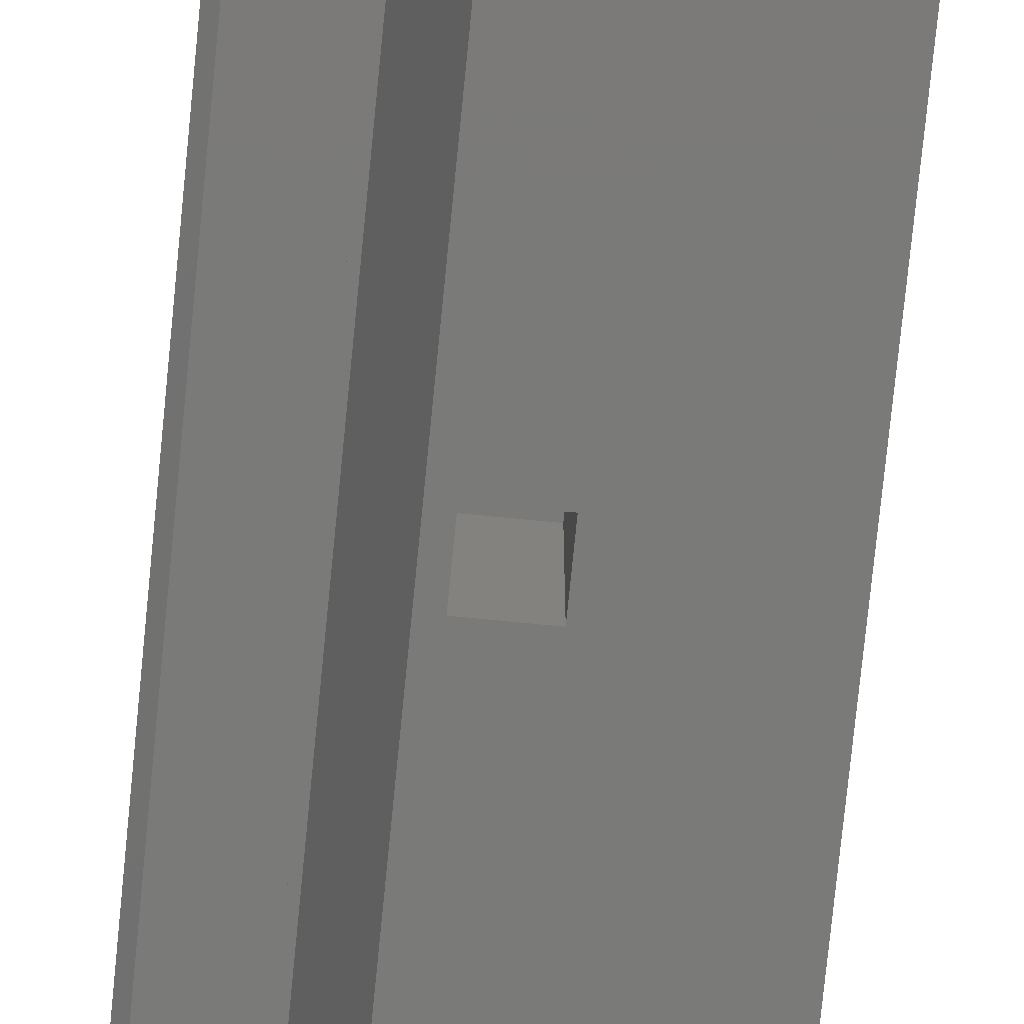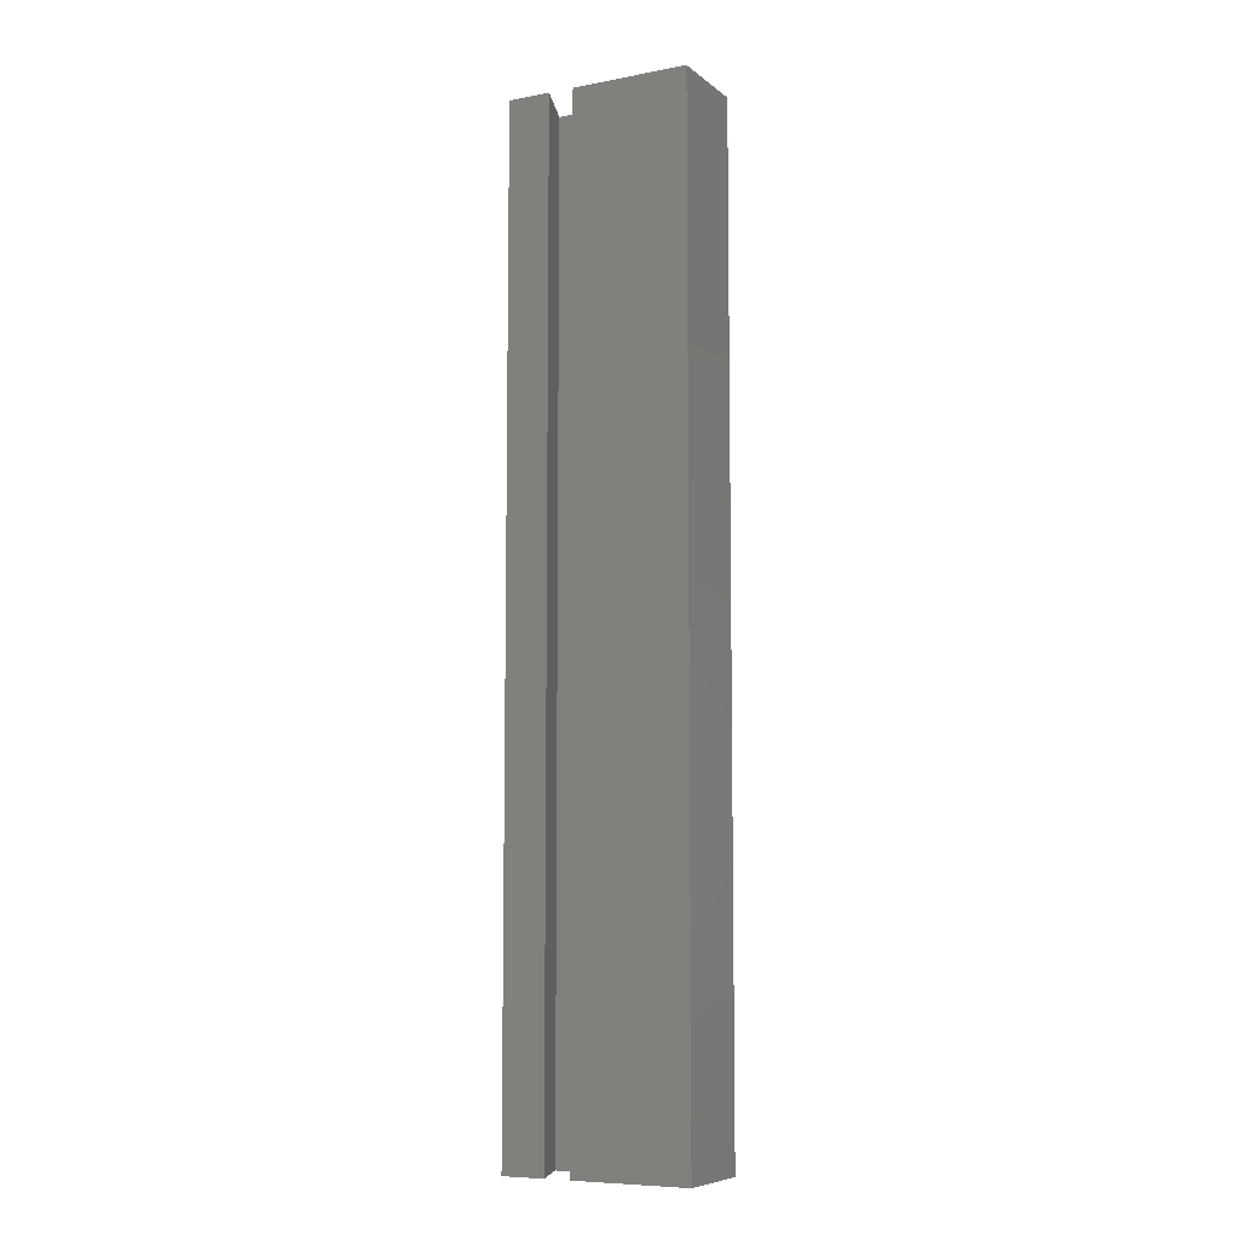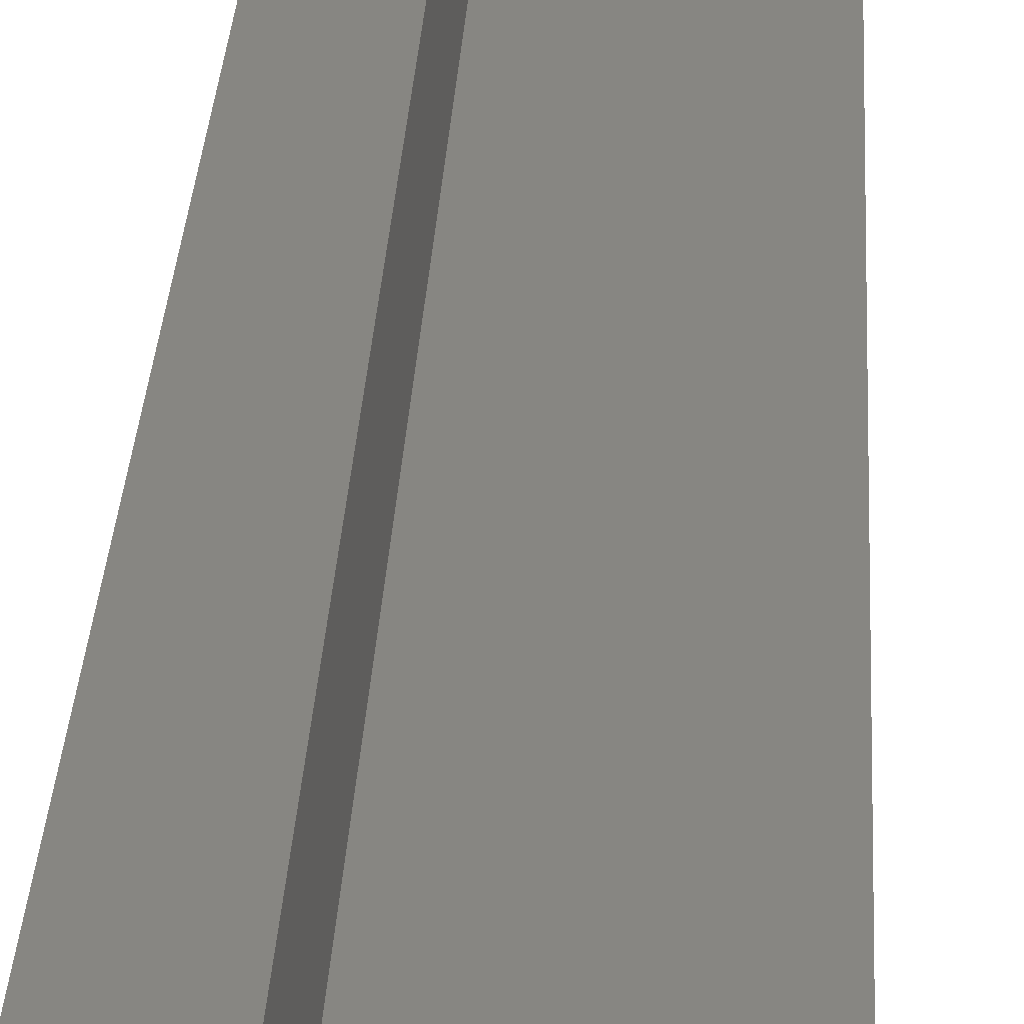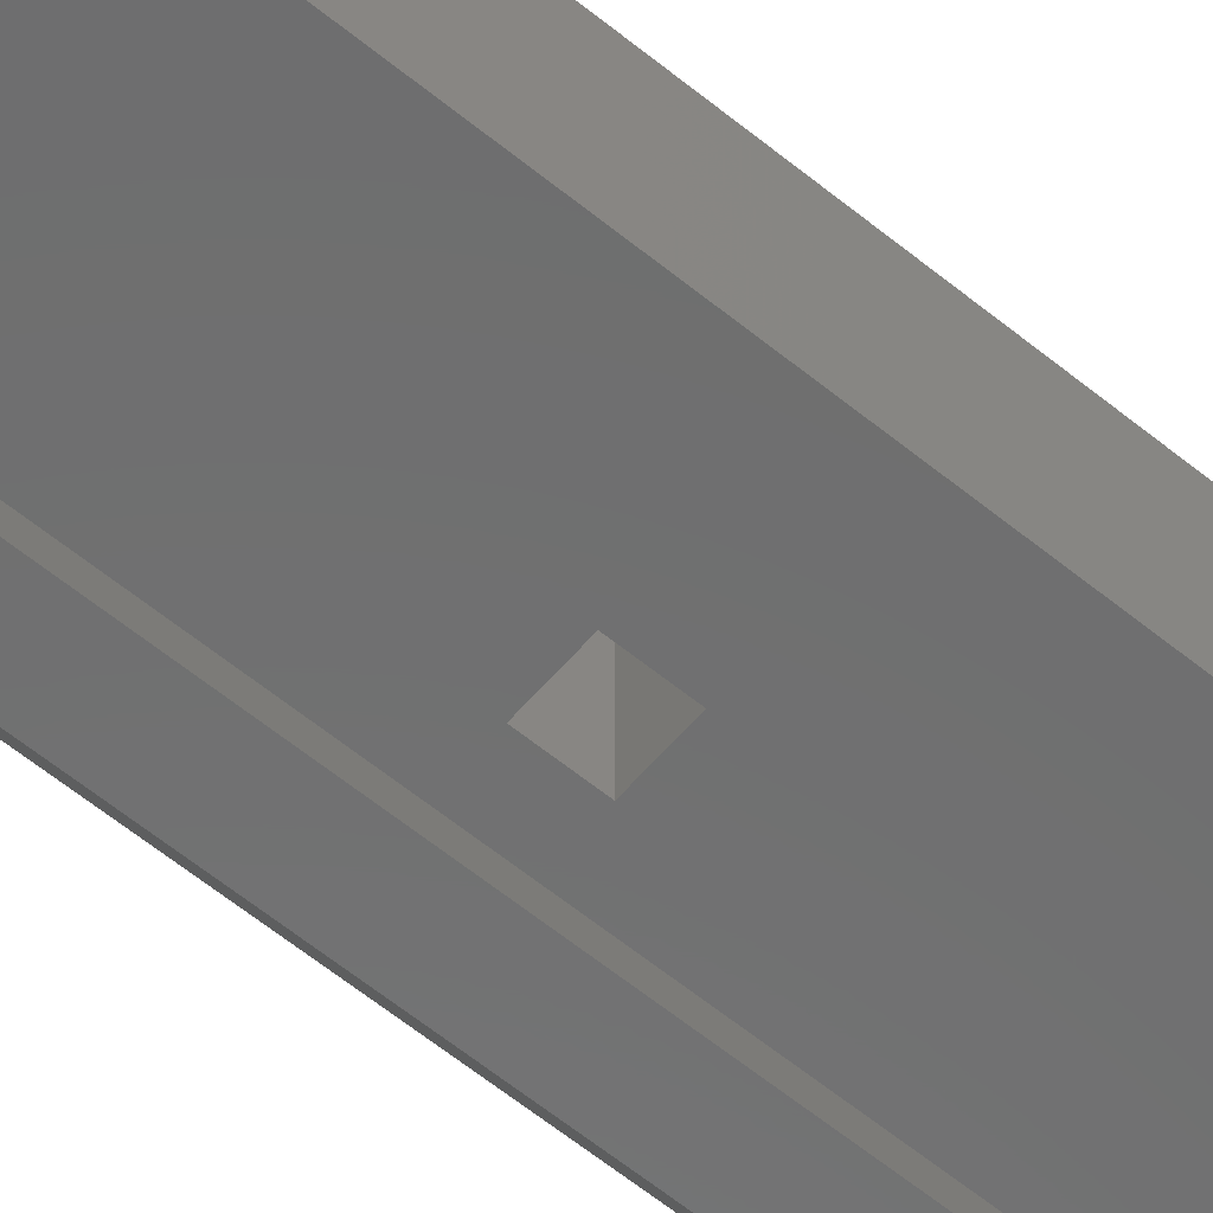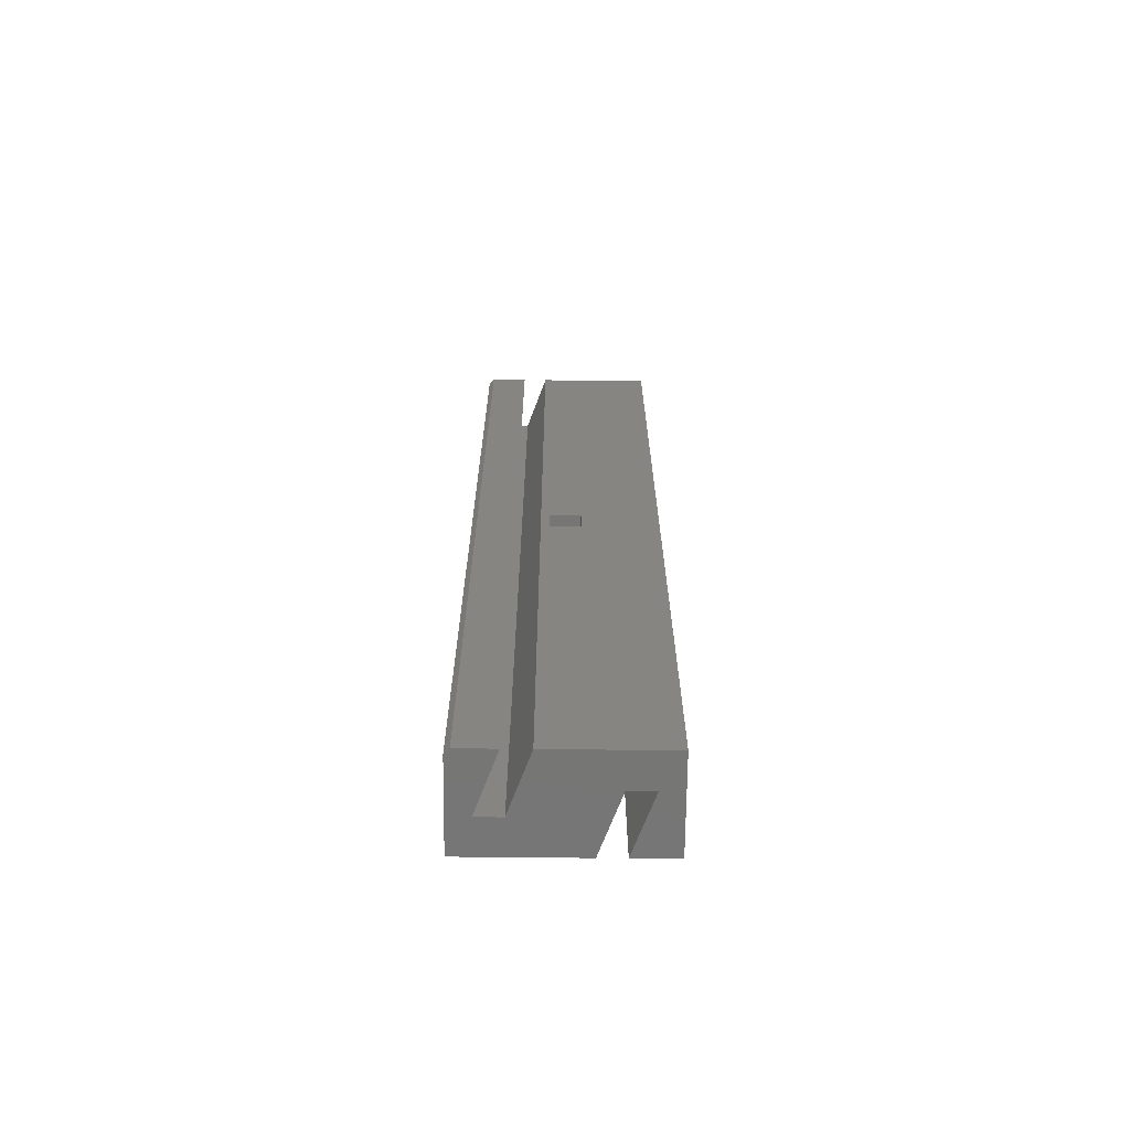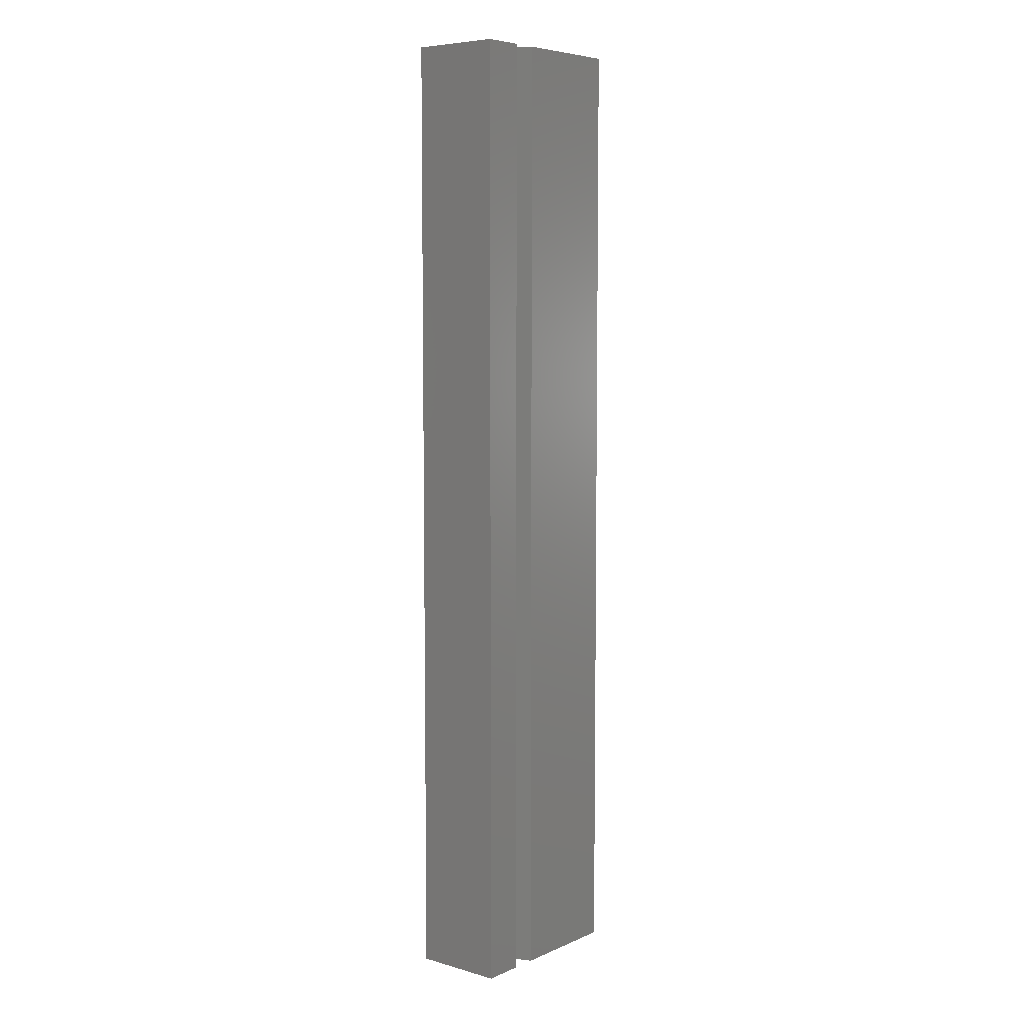
<metadata>
{"format":"stl","ext":"stl","renderer":"f3d","projection":"perspective","resolution":1024,"background":"white","views":[{"elev":-73.3,"azim":174.4,"up":"+Z"},{"elev":-7.9,"azim":27.5,"up":"+Y"},{"elev":22.5,"azim":2.3,"up":"+Z"},{"elev":-59.4,"azim":-130.2,"up":"+Z"},{"elev":-68.3,"azim":179.4,"up":"+Y"},{"elev":6.5,"azim":-50.7,"up":"+Y"}]}
</metadata>
<code>
# stl→obj: 34 verts, 64 faces
v -0.02344 -0.02344 0.07031
v 0.02344 -0.02344 0.07031
v -0.02344 -0.02344 -0.07031
v 0.02344 -0.02344 -0.07031
v 0.02344 0.02344 0.07031
v 0.02344 0.02344 -0.07031
v -0.02344 0.02344 0.07031
v -0.02344 0.02344 -0.07031
v -0.1406 -0.75 -0.07031
v -0.1406 0.75 -0.07031
v 0.03701 -0.75 -0.07031
v 0.03701 0.75 -0.07031
v 0.07549 -0.75 -0.07031
v 0.1406 -0.75 -0.0625
v 0.1081 -0.75 0.0185
v 0.1328 -0.75 -0.07031
v -0.1081 -0.75 -0.01702
v -0.07549 -0.75 0.07179
v -0.1406 -0.75 0.07179
v -0.06957 -0.75 -0.01702
v 0.1406 -0.75 0.07179
v -0.03701 -0.75 0.07179
v 0.06957 -0.75 0.0185
v 0.1081 0.75 0.0185
v 0.1406 0.75 -0.0625
v 0.07549 0.75 -0.07031
v 0.1328 0.75 -0.07031
v -0.1081 0.75 -0.01702
v -0.06957 0.75 -0.01702
v -0.1406 0.75 0.07179
v -0.07549 0.75 0.07179
v 0.1406 0.75 0.07179
v 0.06957 0.75 0.0185
v -0.03701 0.75 0.07179
f 1 2 3
f 3 2 4
f 2 5 4
f 4 5 6
f 5 7 6
f 6 7 8
f 7 1 8
f 8 1 3
f 9 10 8
f 9 8 3
f 9 3 4
f 9 4 11
f 12 11 4
f 12 4 6
f 12 6 8
f 12 8 10
f 1 7 2
f 2 7 5
f 13 14 15
f 13 16 14
f 17 18 19
f 17 19 9
f 17 9 20
f 21 22 20
f 21 20 23
f 21 23 15
f 21 15 14
f 20 9 23
f 23 9 11
f 24 25 26
f 25 27 26
f 28 29 10
f 28 10 30
f 28 30 31
f 32 25 24
f 32 24 33
f 32 33 29
f 32 29 34
f 29 33 10
f 10 33 12
f 25 32 14
f 14 32 21
f 26 27 13
f 13 27 16
f 27 25 16
f 16 25 14
f 30 10 19
f 19 10 9
f 31 30 18
f 18 30 19
f 28 31 17
f 17 31 18
f 29 28 20
f 20 28 17
f 34 29 22
f 22 29 20
f 32 34 21
f 21 34 22
f 24 26 15
f 15 26 13
f 33 24 23
f 23 24 15
f 12 33 11
f 11 33 23

</code>
